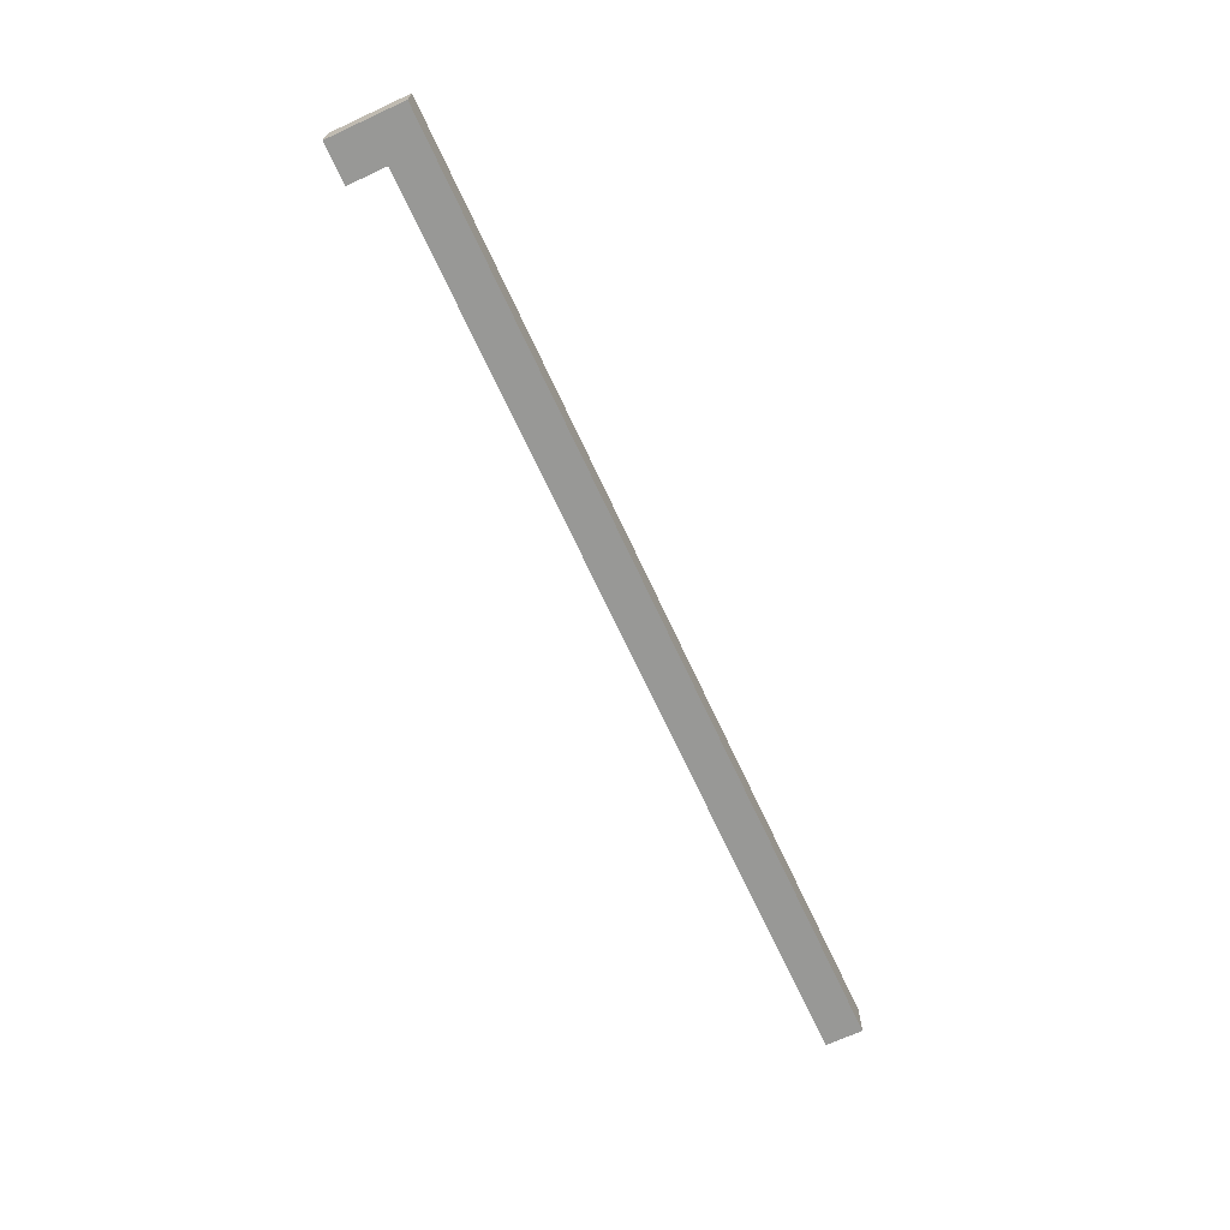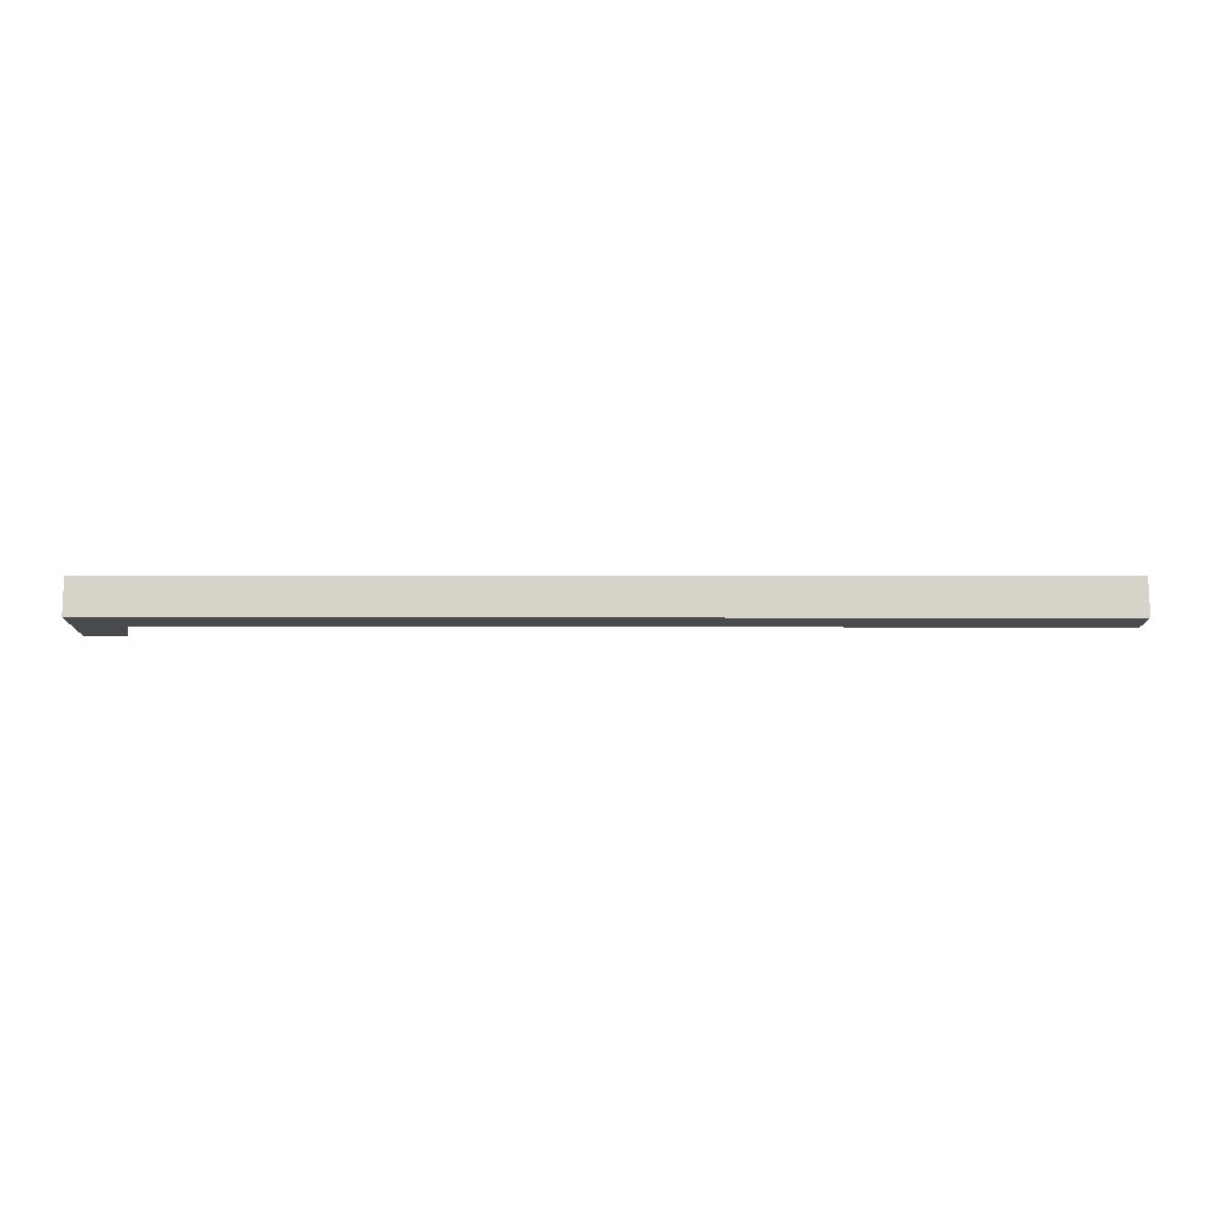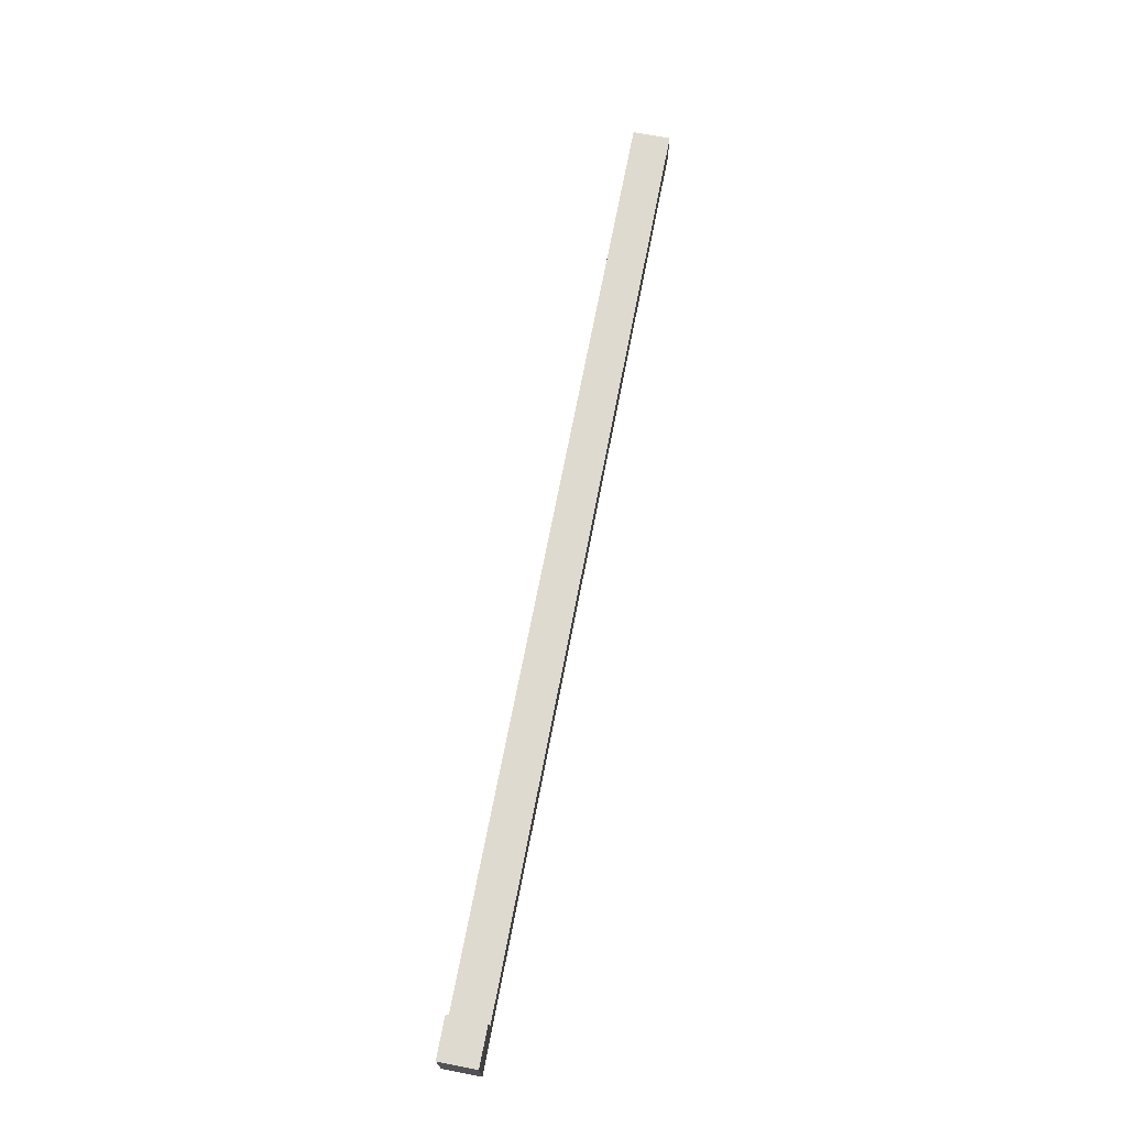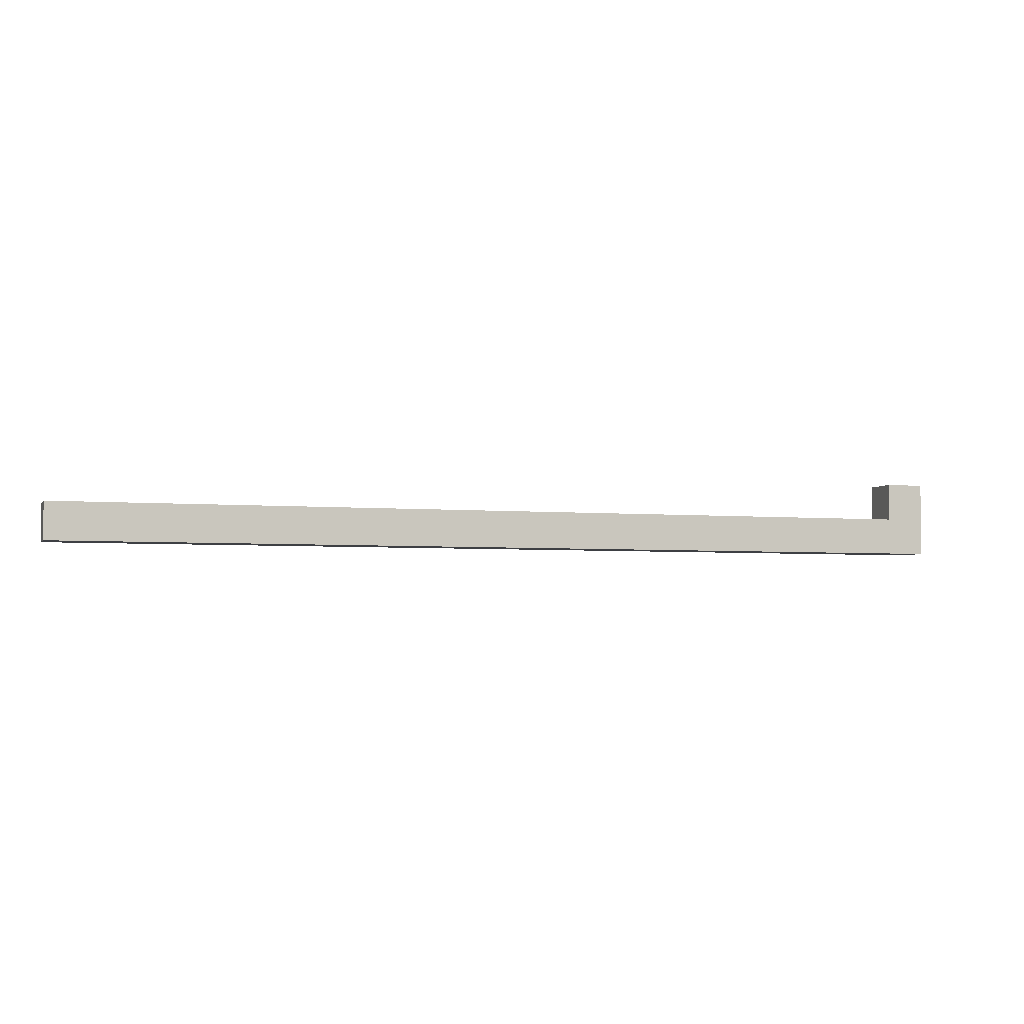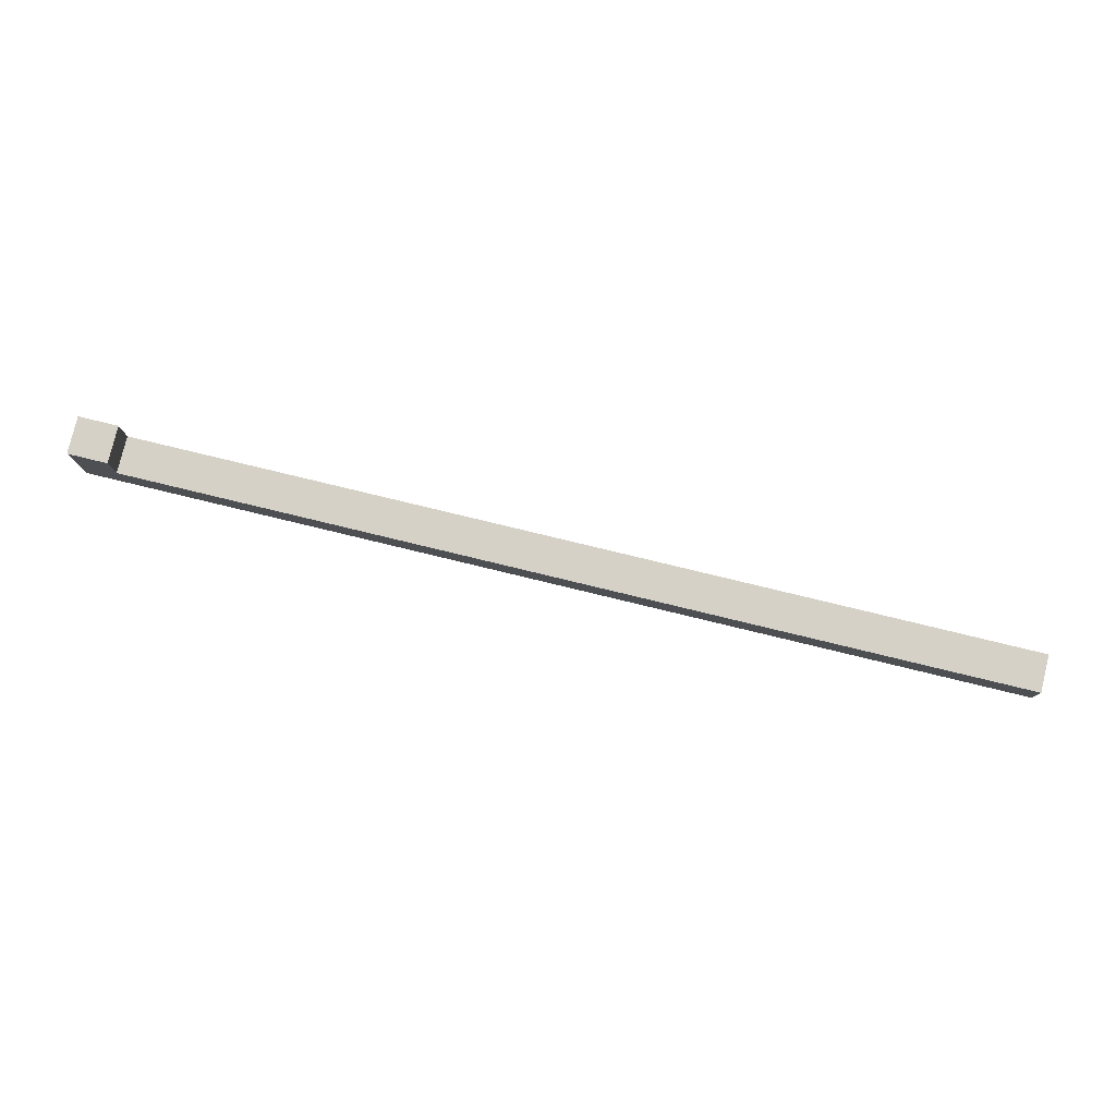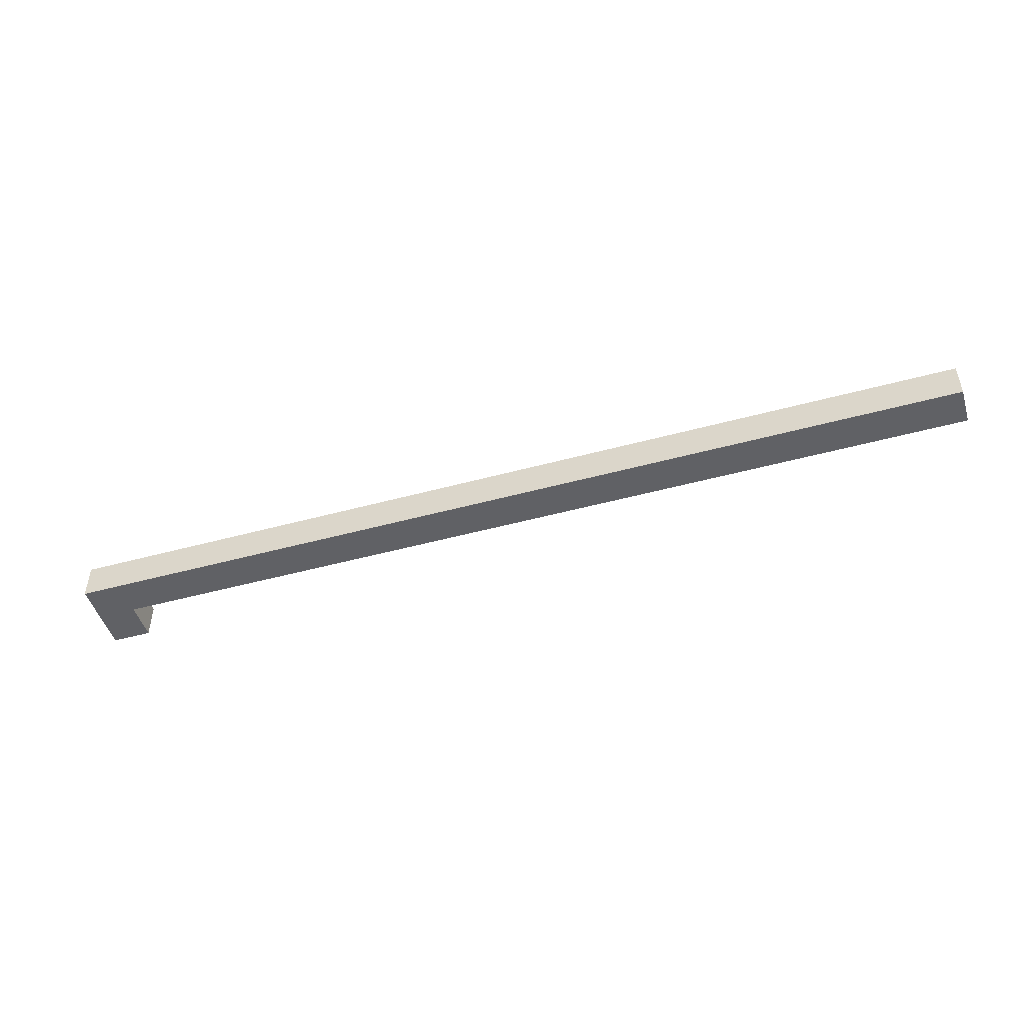
<metadata>
{"format":"obj","ext":"obj","renderer":"f3d","projection":"perspective","resolution":1024,"background":"white","views":[{"elev":-68.4,"azim":-65.2,"up":"+Z"},{"elev":-13.1,"azim":-0.2,"up":"+Z"},{"elev":70.9,"azim":-79.0,"up":"+Y"},{"elev":-3.9,"azim":161.9,"up":"+Y"},{"elev":78.8,"azim":13.6,"up":"+Y"},{"elev":-47.9,"azim":17.1,"up":"+Z"}]}
</metadata>
<code>
o Plane_Plane.003
v 0.6675 0.01776 -0.001073
v -0.7739 -0.07303 -0.001073
v -0.7739 0.1105 -0.001073
v 0.6675 0.01776 -0.09186
v 0.6675 -0.07303 -0.09186
v 0.6675 -0.07303 -0.001073
v -0.7739 0.01776 -0.09186
v -0.7739 -0.07303 -0.09186
v -0.7739 0.01776 -0.001073
v -0.6775 0.01776 -0.001073
v -0.6775 -0.07303 -0.001073
v -0.6775 0.01776 -0.09186
v -0.6775 -0.07303 -0.09186
v -0.7739 0.1105 -0.09186
v -0.6775 0.1105 -0.09186
v -0.6775 0.1105 -0.001073
v 1.51 0.01776 -0.09186
v 1.51 -0.07303 -0.09186
v 1.51 -0.07303 -0.001073
v 1.51 0.01776 -0.001073
f 11 13 5 6
f 2 8 13 11
f 1 4 12 10
f 16 15 14 3
f 1 20 17 4
f 10 9 2 11
f 9 7 8 2
f 12 4 5 13
f 10 16 3 9
f 7 12 13 8
f 1 10 11 6
f 7 14 15 12
f 12 15 16 10
f 9 3 14 7
f 17 20 19 18
f 6 19 20 1
f 4 17 18 5
f 5 18 19 6

</code>
